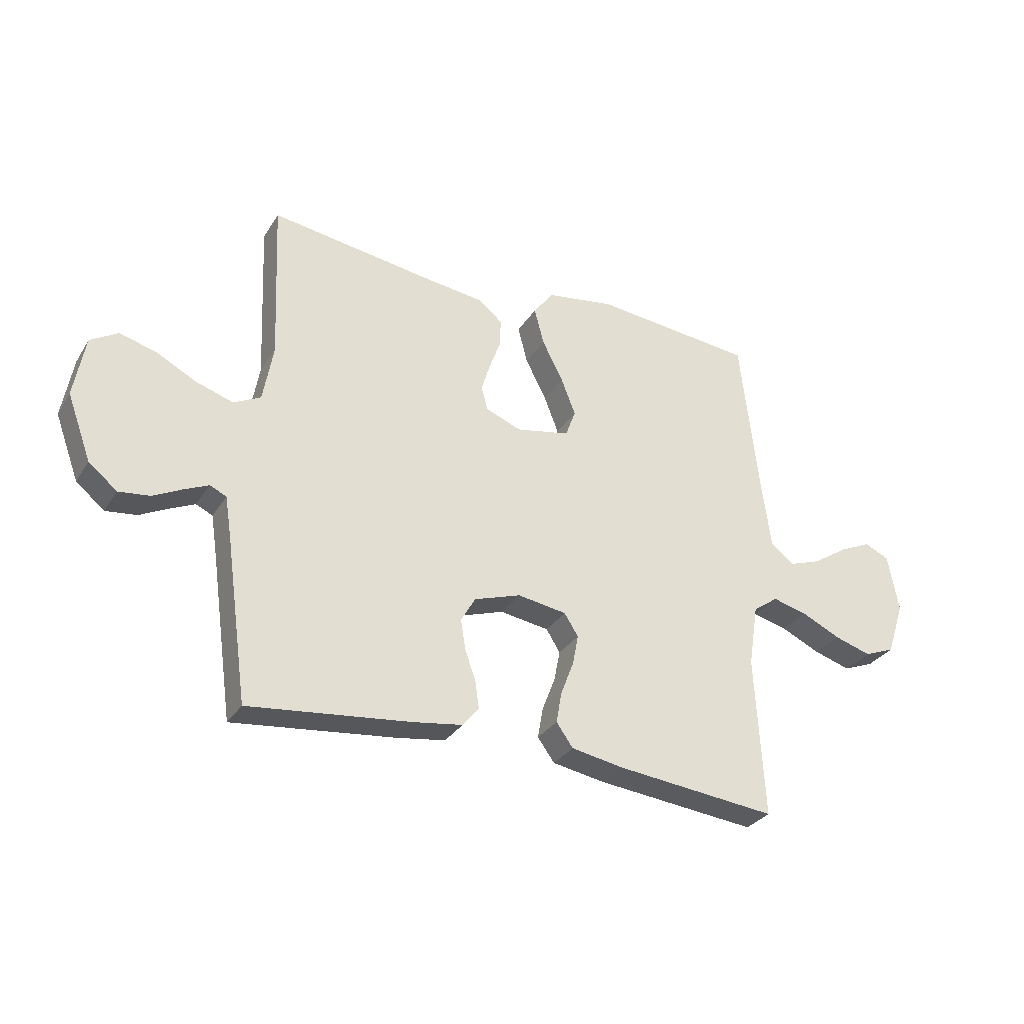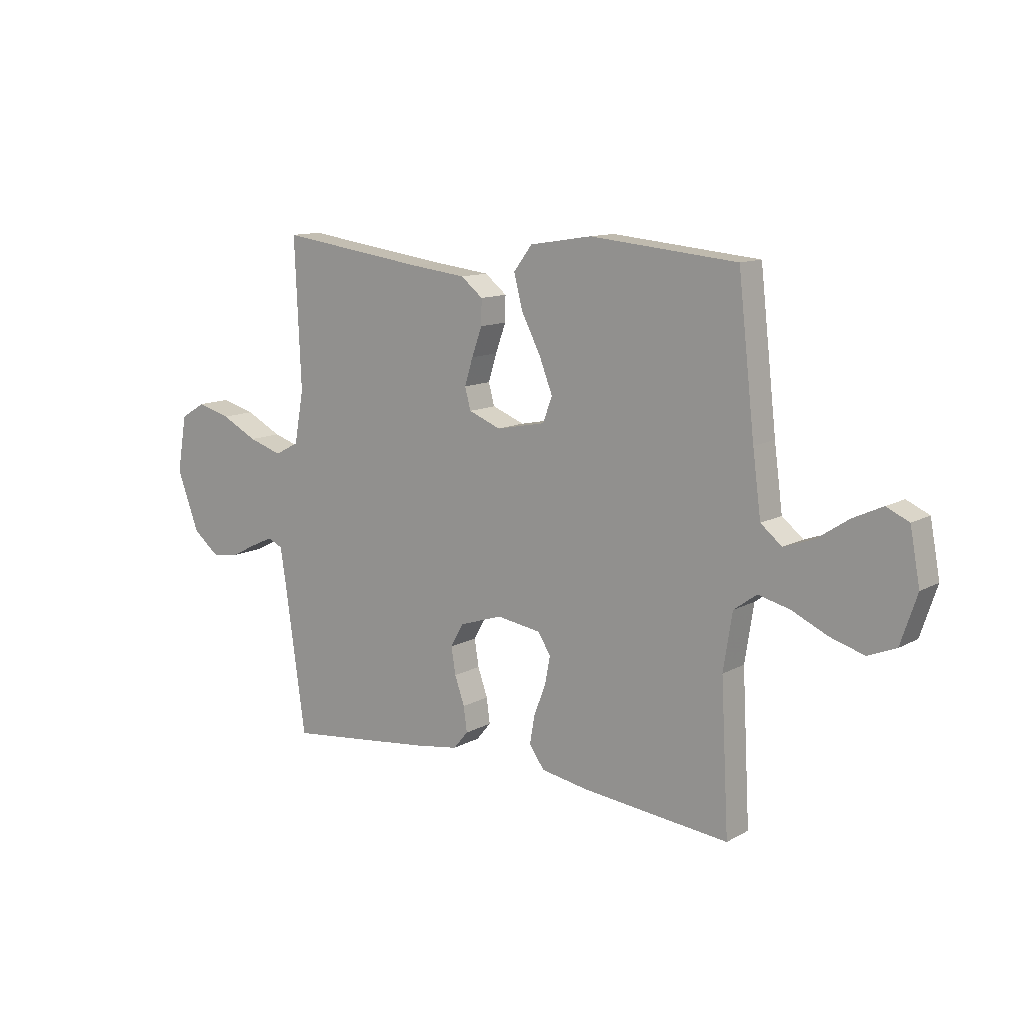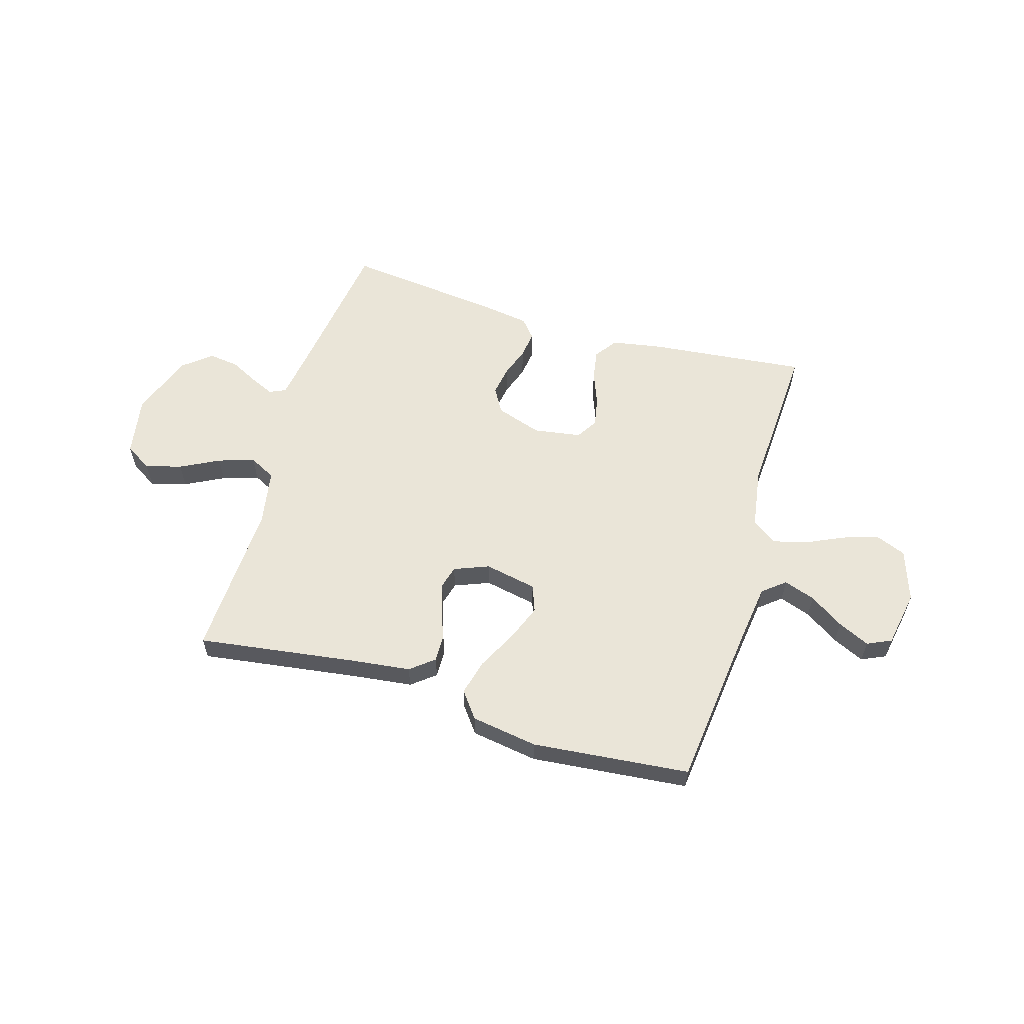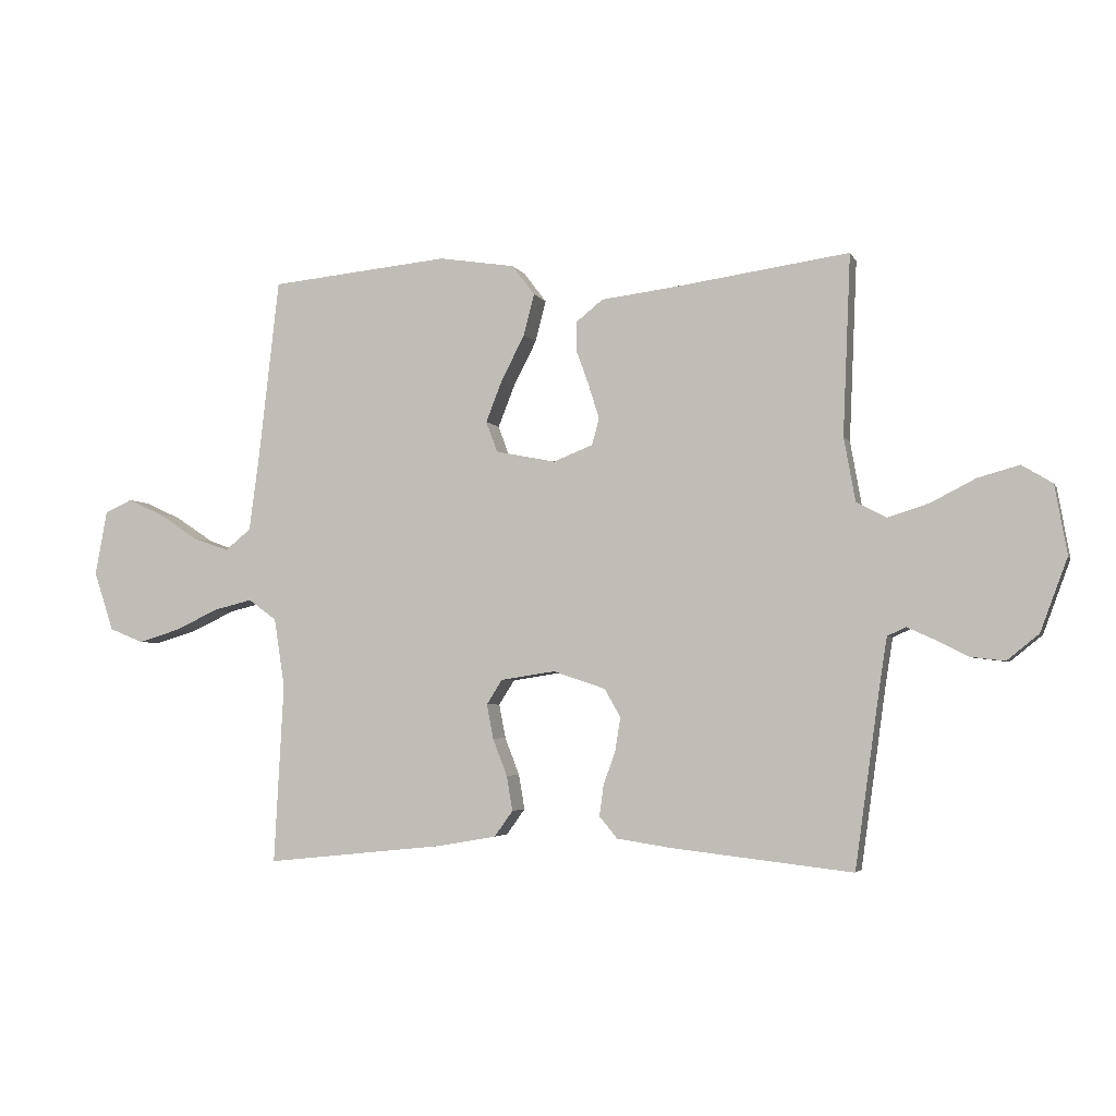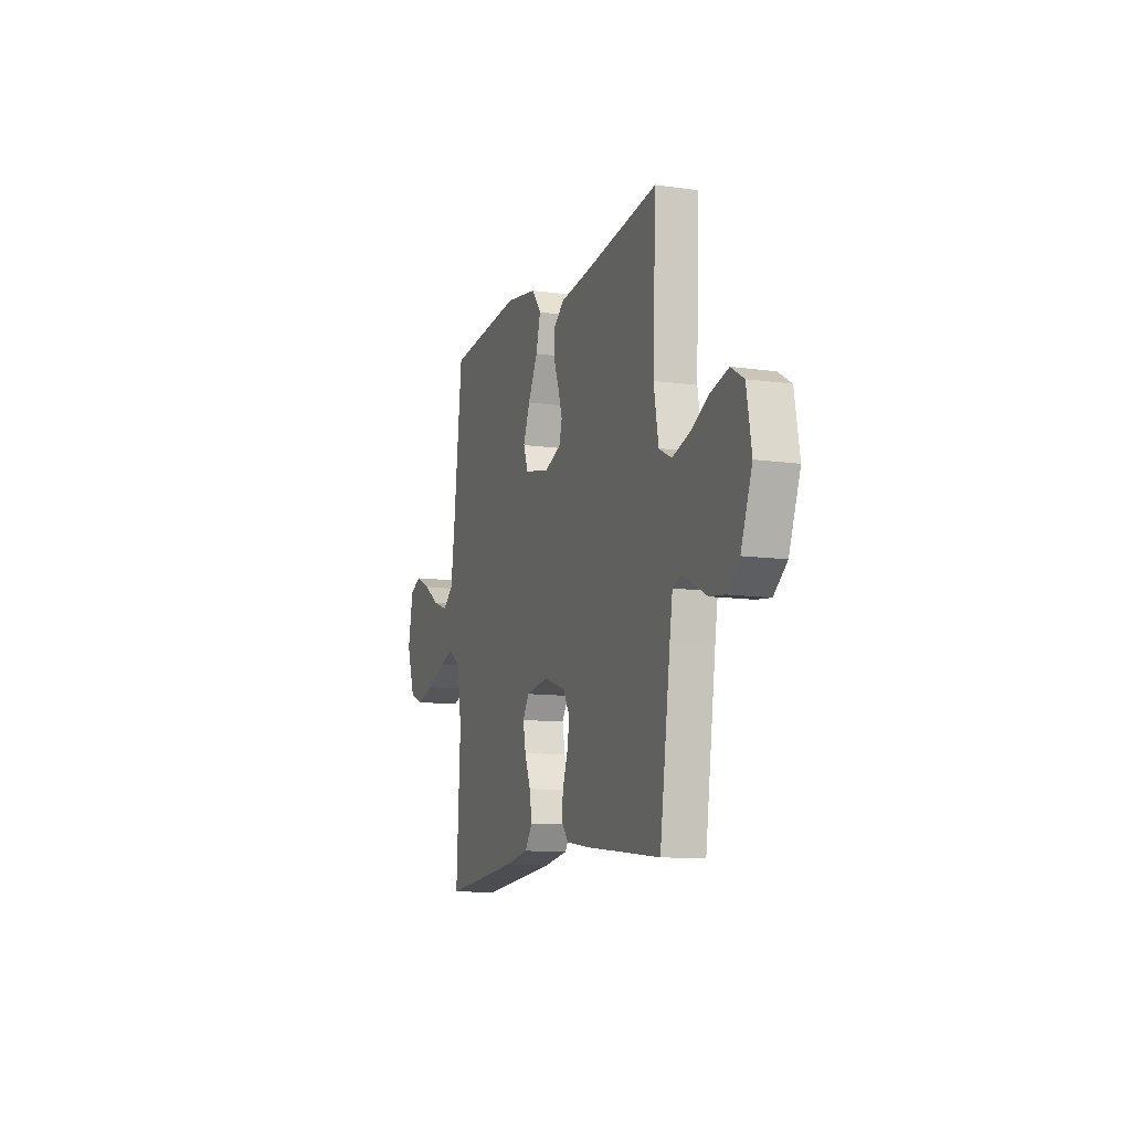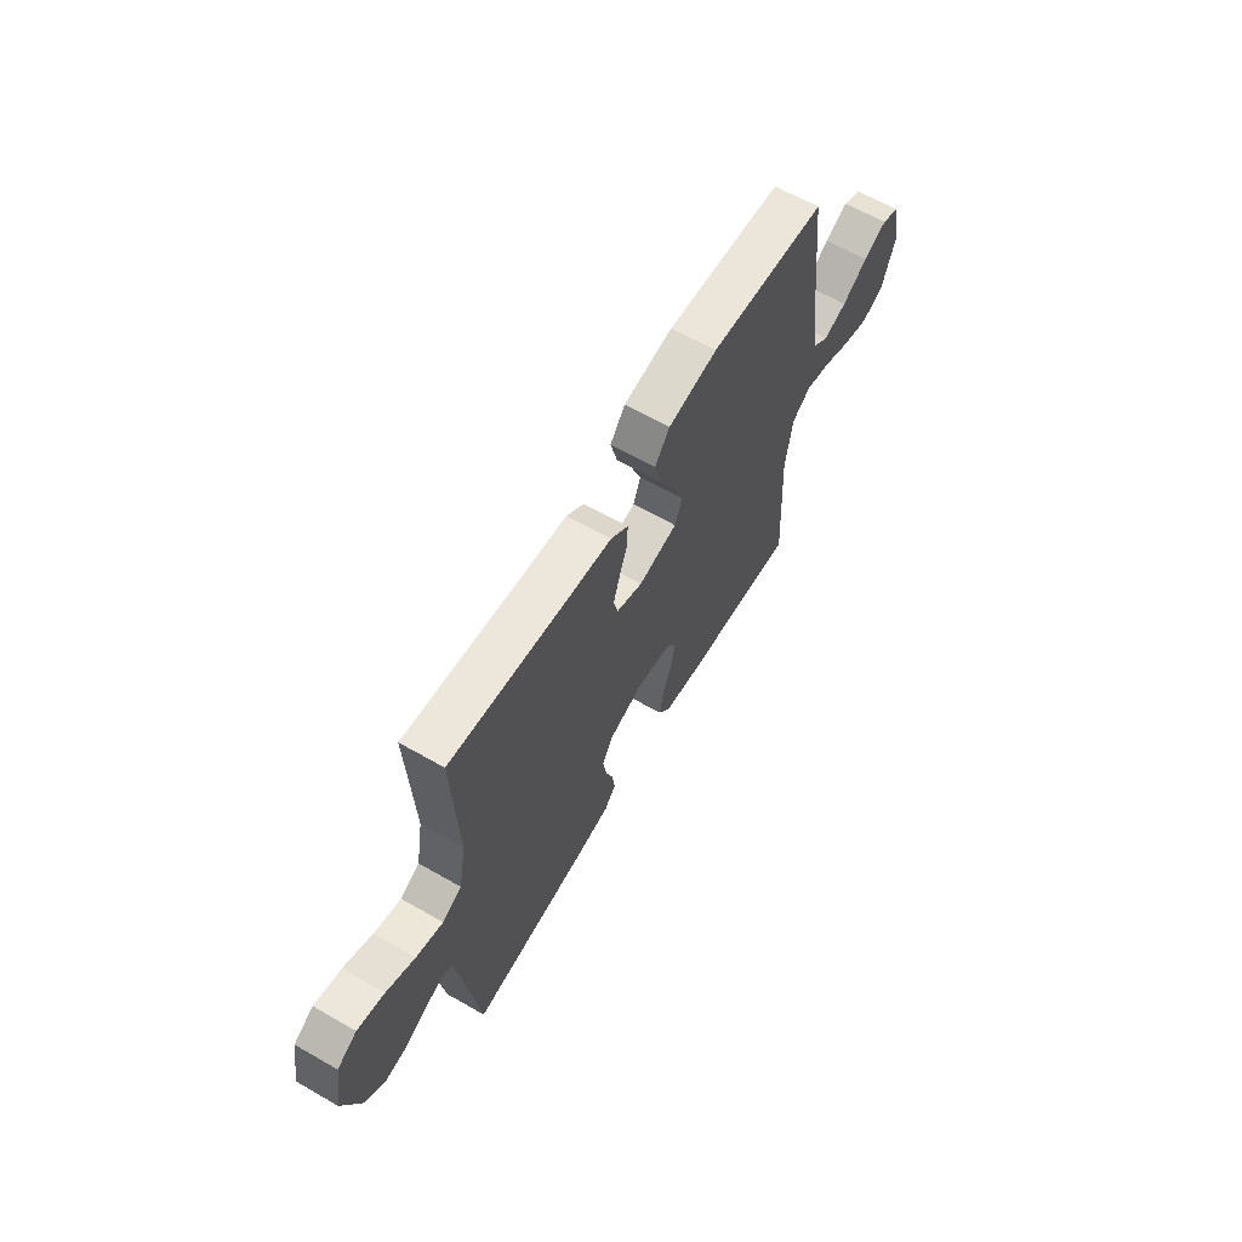
<metadata>
{"format":"obj","ext":"obj","renderer":"f3d","projection":"perspective","resolution":1024,"background":"white","views":[{"elev":-30.7,"azim":-26.8,"up":"+Z"},{"elev":11.8,"azim":37.7,"up":"+Z"},{"elev":58.7,"azim":16.5,"up":"+Y"},{"elev":-3.8,"azim":-164.1,"up":"+Z"},{"elev":-11.0,"azim":-109.4,"up":"+Z"},{"elev":63.2,"azim":-59.9,"up":"+Z"}]}
</metadata>
<code>
v -0.5 0.07 0.5
v -0.2 0.07 0.458
v -0.084 0.07 0.444
v -0.039 0.07 0.408
v -0.04 0.07 0.357
v -0.061 0.07 0.299
v -0.078 0.07 0.244
v -0.066 0.07 0.2
v 0 0.07 0.174
v 0.1 0.07 0.194
v 0.119 0.07 0.245
v 0.092 0.07 0.314
v 0.053 0.07 0.39
v 0.035 0.07 0.459
v 0.073 0.07 0.509
v 0.2 0.07 0.529
v 0.5 0.07 0.5
v 0.534 0.07 0.2
v 0.551 0.07 0.072
v 0.594 0.07 0.037
v 0.654 0.07 0.058
v 0.719 0.07 0.101
v 0.779 0.07 0.129
v 0.825 0.07 0.108
v 0.845 0.07 0
v 0.812 0.07 -0.099
v 0.755 0.07 -0.122
v 0.686 0.07 -0.101
v 0.613 0.07 -0.067
v 0.549 0.07 -0.051
v 0.502 0.07 -0.085
v 0.484 0.07 -0.2
v 0.5 0.07 -0.5
v 0.2 0.07 -0.469
v 0.103 0.07 -0.452
v 0.072 0.07 -0.409
v 0.082 0.07 -0.351
v 0.106 0.07 -0.289
v 0.117 0.07 -0.232
v 0.091 0.07 -0.191
v 0 0.07 -0.177
v -0.087 0.07 -0.206
v -0.114 0.07 -0.253
v -0.105 0.07 -0.308
v -0.085 0.07 -0.365
v -0.078 0.07 -0.416
v -0.108 0.07 -0.452
v -0.2 0.07 -0.466
v -0.5 0.07 -0.5
v -0.542 0.07 -0.2
v -0.554 0.07 -0.123
v -0.585 0.07 -0.109
v -0.631 0.07 -0.13
v -0.684 0.07 -0.157
v -0.741 0.07 -0.164
v -0.794 0.07 -0.121
v -0.839 0.07 0
v -0.819 0.07 0.115
v -0.768 0.07 0.146
v -0.699 0.07 0.127
v -0.625 0.07 0.089
v -0.556 0.07 0.067
v -0.506 0.07 0.093
v -0.487 0.07 0.2
v -0.5 0 0.5
v -0.2 0 0.458
v -0.084 0 0.444
v -0.039 0 0.408
v -0.04 0 0.357
v -0.061 0 0.299
v -0.078 0 0.244
v -0.066 0 0.2
v 0 0 0.174
v 0.1 0 0.194
v 0.119 0 0.245
v 0.092 0 0.314
v 0.053 0 0.39
v 0.035 0 0.459
v 0.073 0 0.509
v 0.2 0 0.529
v 0.5 0 0.5
v 0.534 0 0.2
v 0.551 0 0.072
v 0.594 0 0.037
v 0.654 0 0.058
v 0.719 0 0.101
v 0.779 0 0.129
v 0.825 0 0.108
v 0.845 0 0
v 0.812 0 -0.099
v 0.755 0 -0.122
v 0.686 0 -0.101
v 0.613 0 -0.067
v 0.549 0 -0.051
v 0.502 0 -0.085
v 0.484 0 -0.2
v 0.5 0 -0.5
v 0.2 0 -0.469
v 0.103 0 -0.452
v 0.072 0 -0.409
v 0.082 0 -0.351
v 0.106 0 -0.289
v 0.117 0 -0.232
v 0.091 0 -0.191
v 0 0 -0.177
v -0.087 0 -0.206
v -0.114 0 -0.253
v -0.105 0 -0.308
v -0.085 0 -0.365
v -0.078 0 -0.416
v -0.108 0 -0.452
v -0.2 0 -0.466
v -0.5 0 -0.5
v -0.542 0 -0.2
v -0.554 0 -0.123
v -0.585 0 -0.109
v -0.631 0 -0.13
v -0.684 0 -0.157
v -0.741 0 -0.164
v -0.794 0 -0.121
v -0.839 0 0
v -0.819 0 0.115
v -0.768 0 0.146
v -0.699 0 0.127
v -0.625 0 0.089
v -0.556 0 0.067
v -0.506 0 0.093
v -0.487 0 0.2
f 59 60 61
f 58 59 61
f 57 58 61
f 56 57 61
f 55 56 61
f 54 55 61
f 53 54 61
f 52 53 61 62
f 51 52 62 63
f 48 49 50
f 47 48 50
f 46 47 50
f 45 46 50
f 44 45 50
f 50 51 63
f 44 50 63
f 43 44 63
f 36 37 38
f 35 36 38
f 34 35 38
f 33 34 38
f 32 33 38
f 31 32 38 39
f 30 31 39 40
f 27 28 29
f 26 27 29
f 25 26 29
f 24 25 29
f 23 24 29
f 22 23 29
f 21 22 29
f 20 21 29 30
f 30 40 41
f 20 30 41
f 19 20 41
f 16 17 18
f 15 16 18
f 14 15 18
f 13 14 18
f 12 13 18
f 11 12 18 19
f 4 5 6
f 3 4 6
f 2 3 6
f 2 6 7
f 1 2 7
f 64 1 7
f 64 7 8
f 63 64 8
f 43 63 8
f 42 43 8
f 41 42 8 9
f 10 11 19 41
f 9 10 41
f 125 124 123
f 125 123 122
f 125 122 121
f 125 121 120
f 125 120 119
f 125 119 118
f 125 118 117
f 126 125 117 116
f 127 126 116 115
f 114 113 112
f 114 112 111
f 114 111 110
f 114 110 109
f 114 109 108
f 127 115 114
f 127 114 108
f 127 108 107
f 102 101 100
f 102 100 99
f 102 99 98
f 102 98 97
f 102 97 96
f 103 102 96 95
f 104 103 95 94
f 93 92 91
f 93 91 90
f 93 90 89
f 93 89 88
f 93 88 87
f 93 87 86
f 93 86 85
f 94 93 85 84
f 105 104 94
f 105 94 84
f 105 84 83
f 82 81 80
f 82 80 79
f 82 79 78
f 82 78 77
f 82 77 76
f 83 82 76 75
f 70 69 68
f 70 68 67
f 70 67 66
f 71 70 66
f 71 66 65
f 71 65 128
f 72 71 128
f 72 128 127
f 72 127 107
f 72 107 106
f 73 72 106 105
f 105 83 75 74
f 105 74 73
f 1 65 66 2
f 2 66 67 3
f 3 67 68 4
f 4 68 69 5
f 5 69 70 6
f 6 70 71 7
f 7 71 72 8
f 8 72 73 9
f 9 73 74 10
f 10 74 75 11
f 11 75 76 12
f 12 76 77 13
f 13 77 78 14
f 14 78 79 15
f 15 79 80 16
f 16 80 81 17
f 17 81 82 18
f 18 82 83 19
f 19 83 84 20
f 20 84 85 21
f 21 85 86 22
f 22 86 87 23
f 23 87 88 24
f 24 88 89 25
f 25 89 90 26
f 26 90 91 27
f 27 91 92 28
f 28 92 93 29
f 29 93 94 30
f 30 94 95 31
f 31 95 96 32
f 32 96 97 33
f 33 97 98 34
f 34 98 99 35
f 35 99 100 36
f 36 100 101 37
f 37 101 102 38
f 38 102 103 39
f 39 103 104 40
f 40 104 105 41
f 41 105 106 42
f 42 106 107 43
f 43 107 108 44
f 44 108 109 45
f 45 109 110 46
f 46 110 111 47
f 47 111 112 48
f 48 112 113 49
f 49 113 114 50
f 50 114 115 51
f 51 115 116 52
f 52 116 117 53
f 53 117 118 54
f 54 118 119 55
f 55 119 120 56
f 56 120 121 57
f 57 121 122 58
f 58 122 123 59
f 59 123 124 60
f 60 124 125 61
f 61 125 126 62
f 62 126 127 63
f 63 127 128 64
f 64 128 65 1

</code>
